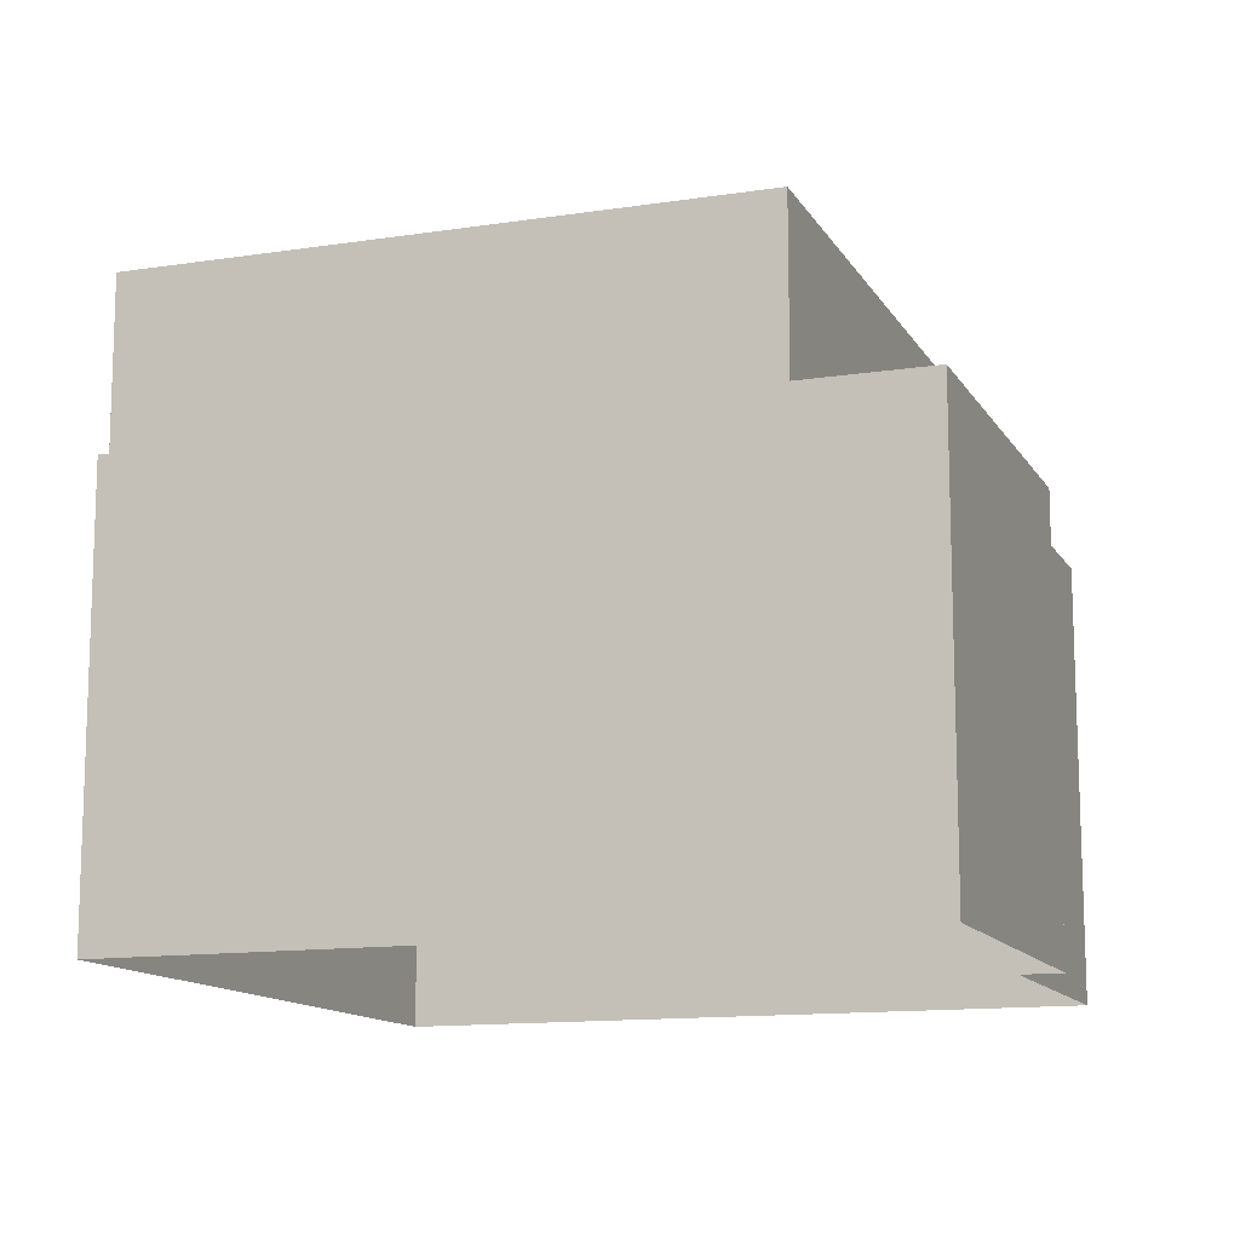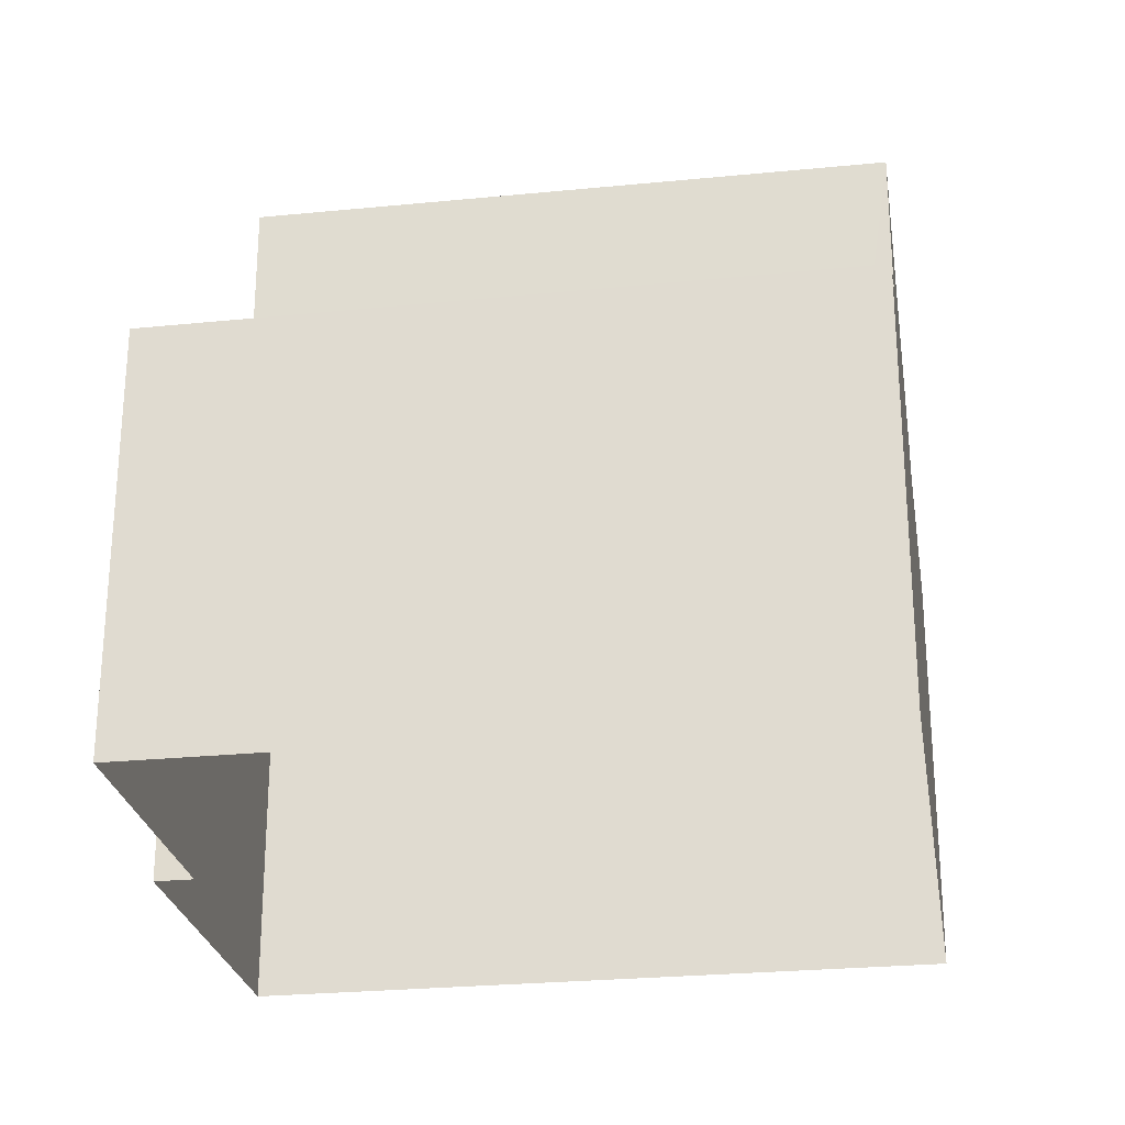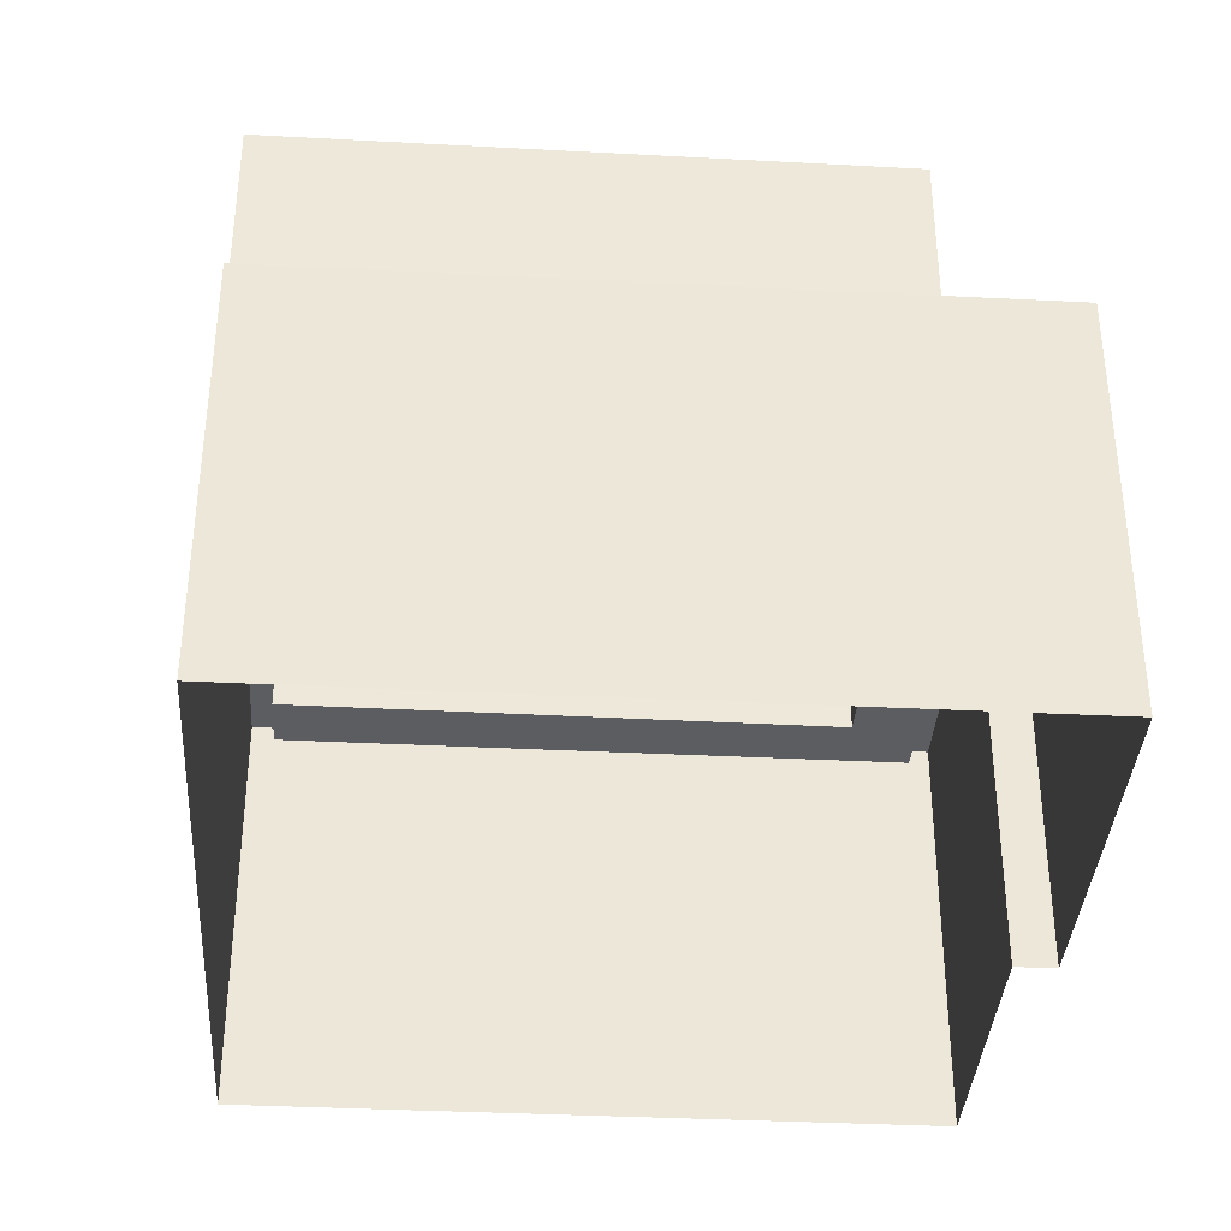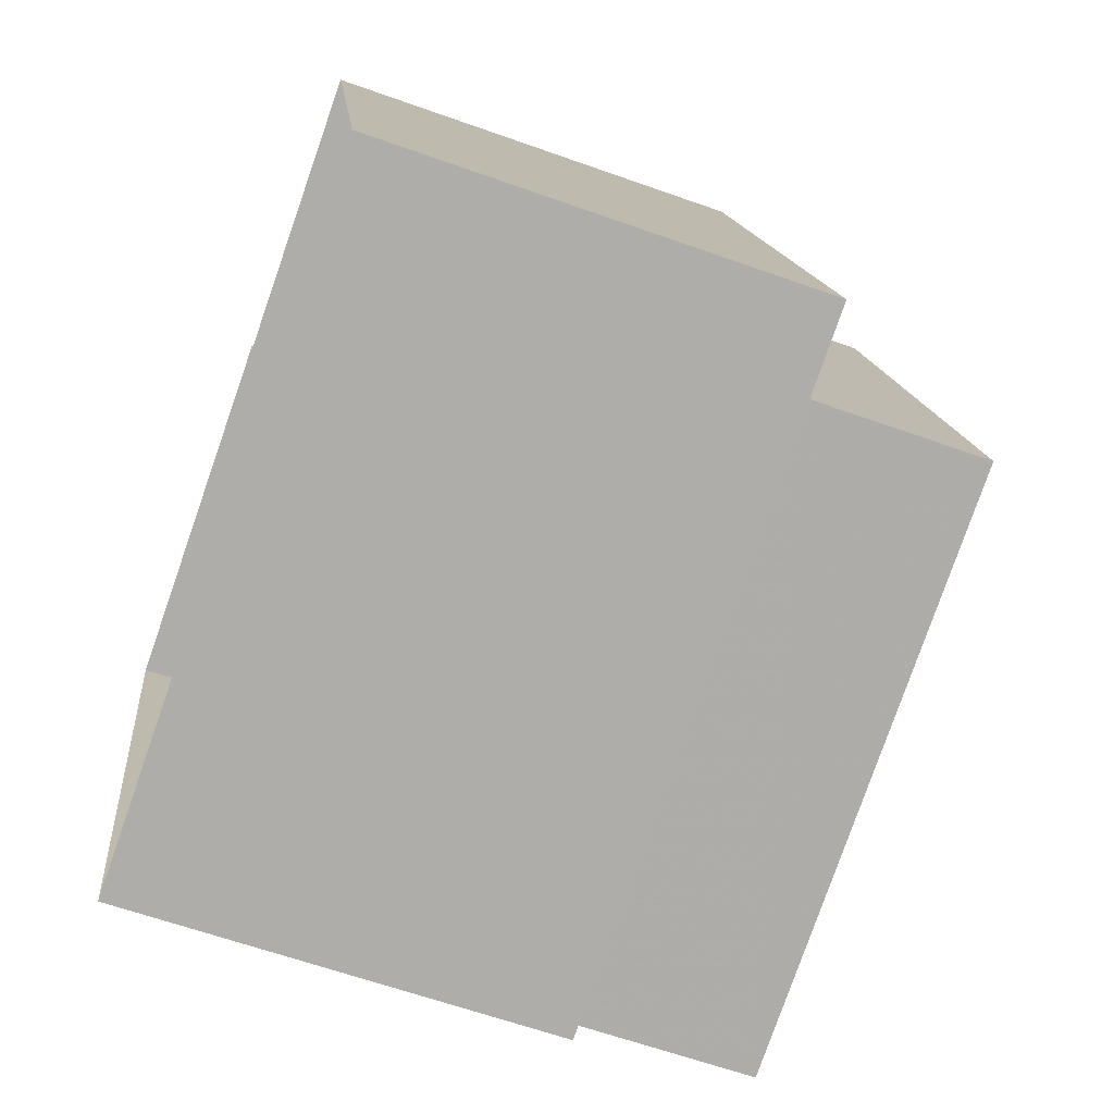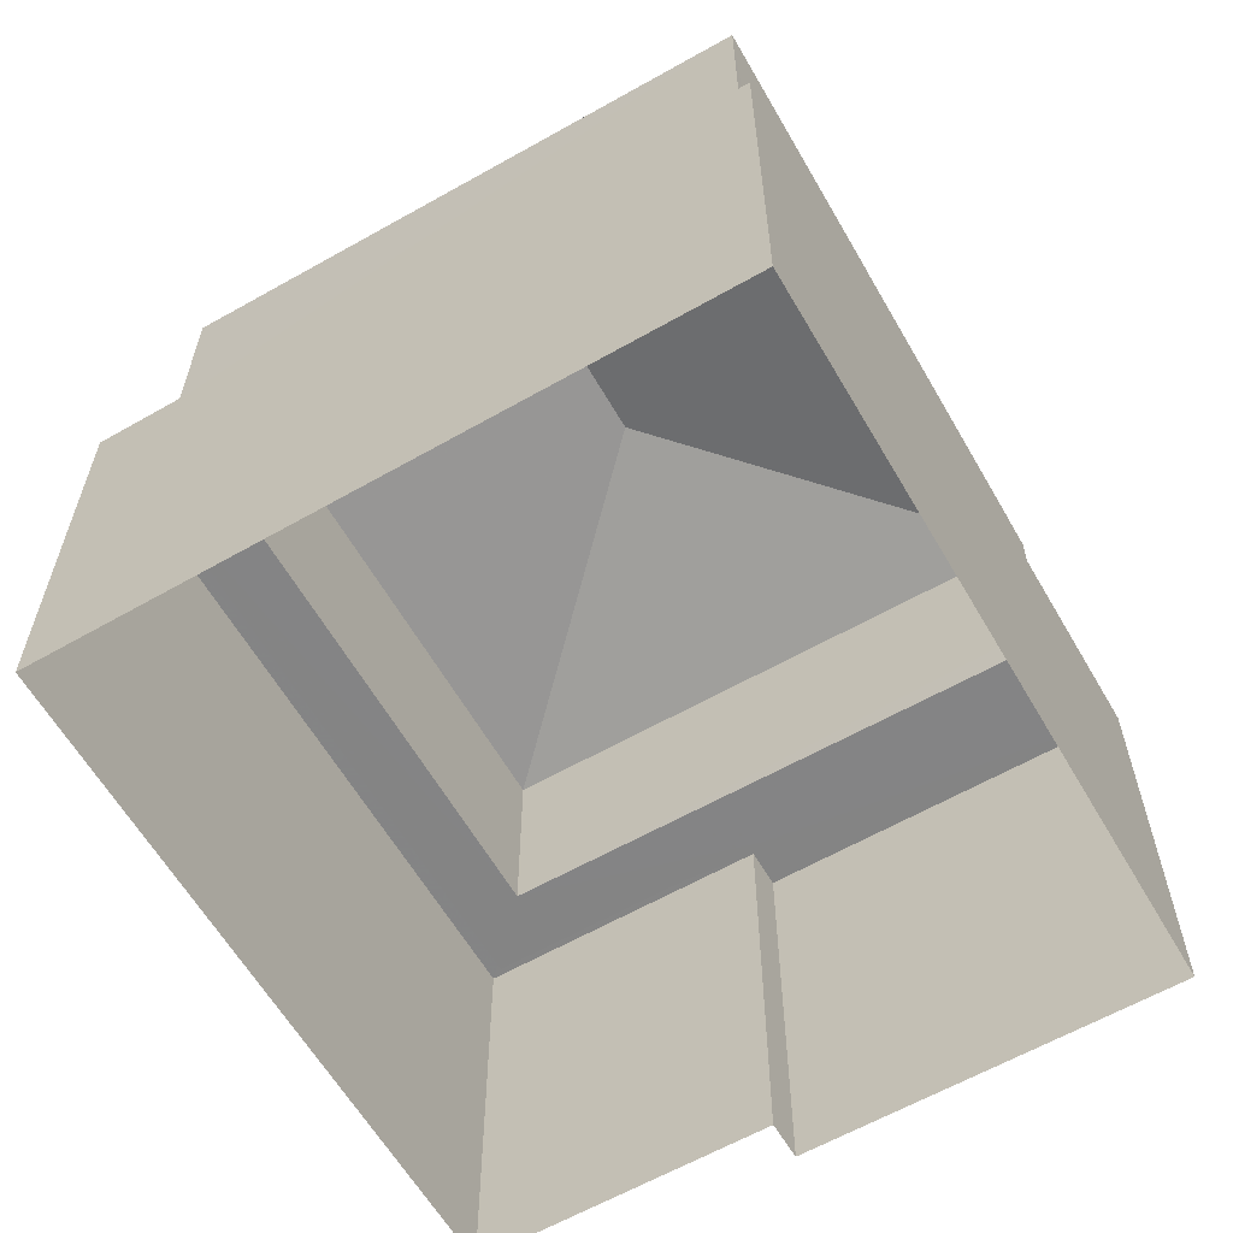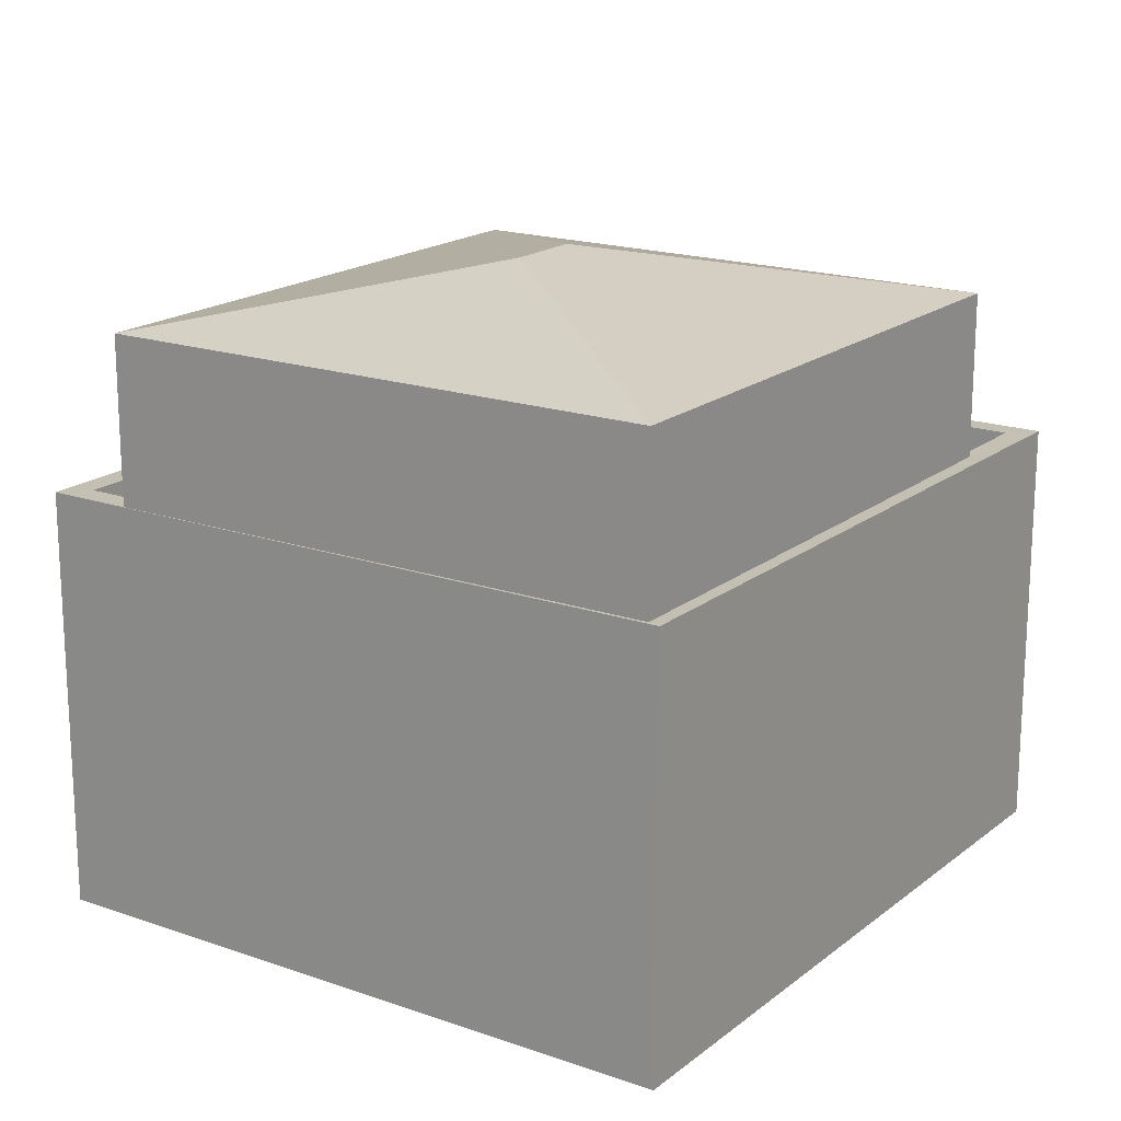
<metadata>
{"format":"obj","ext":"obj","renderer":"f3d","projection":"perspective","resolution":1024,"background":"white","views":[{"elev":-12.8,"azim":94.5,"up":"+Z"},{"elev":-25.9,"azim":-96.2,"up":"+Z"},{"elev":-36.8,"azim":70.9,"up":"+Z"},{"elev":-62.4,"azim":-109.9,"up":"+Y"},{"elev":-61.5,"azim":14.8,"up":"+Z"},{"elev":18.0,"azim":18.9,"up":"+Z"}]}
</metadata>
<code>
v -9445 -3.722e+04 26.68
v -9439 -3.722e+04 26.67
v -9445 -3.722e+04 26.68
v -9442 -3.723e+04 26.67
v -9453 -3.723e+04 26.68
v -9450 -3.722e+04 26.68
v -9452 -3.723e+04 32.94
v -9449 -3.722e+04 32.94
v -9449 -3.722e+04 32.94
v -9451 -3.723e+04 32.94
v -9440 -3.722e+04 32.94
v -9445 -3.722e+04 32.94
v -9445 -3.722e+04 32.94
v -9440 -3.722e+04 32.94
v -9440 -3.722e+04 33.44
v -9439 -3.722e+04 33.44
v -9445 -3.722e+04 33.44
v -9442 -3.723e+04 33.44
v -9442 -3.723e+04 33.44
v -9442 -3.723e+04 33.44
v -9451 -3.723e+04 33.44
v -9453 -3.723e+04 33.44
v -9450 -3.722e+04 33.44
v -9449 -3.722e+04 33.44
v -9445 -3.722e+04 33.44
v -9445 -3.722e+04 33.44
v -9445 -3.722e+04 33.44
v -9451 -3.723e+04 33.44
v -9452 -3.723e+04 33.44
v -9440 -3.722e+04 33.44
v -9440 -3.722e+04 33.44
v -9440 -3.722e+04 36.08
v -9446 -3.723e+04 37.07
v -9442 -3.723e+04 36.08
v -9446 -3.723e+04 37.07
v -9449 -3.722e+04 36.08
v -9451 -3.723e+04 36.08
f 1 2 3
f 2 4 3
f 3 5 6
f 3 4 5
f 7 8 9
f 7 10 8
f 11 12 13
f 13 9 8
f 11 13 14
f 13 8 14
f 15 16 17
f 18 19 20
f 21 22 20
f 23 22 24
f 17 25 26
f 25 23 24
f 15 17 26
f 26 25 27
f 25 24 27
f 21 28 29
f 29 24 22
f 19 21 20
f 21 29 22
f 18 20 30
f 31 30 15
f 15 30 16
f 30 20 16
f 32 33 34
f 35 33 32
f 35 32 36
f 37 35 36
f 33 35 37
f 33 37 34
f 28 7 29
f 28 10 7
f 9 29 7
f 9 24 29
f 27 9 13
f 27 24 9
f 27 13 12
f 26 27 12
f 15 12 11
f 15 26 12
f 14 15 11
f 14 31 15
f 5 23 6
f 5 22 23
f 25 3 6
f 23 25 6
f 17 1 3
f 25 17 3
f 16 2 1
f 17 16 1
f 16 20 4
f 2 16 4
f 20 22 5
f 4 20 5
f 14 8 31
f 30 31 32
f 32 31 36
f 31 8 36
f 32 34 18
f 32 18 30
f 34 19 18
f 21 34 37
f 21 19 34
f 8 28 36
f 36 28 37
f 8 10 28
f 37 28 21

</code>
